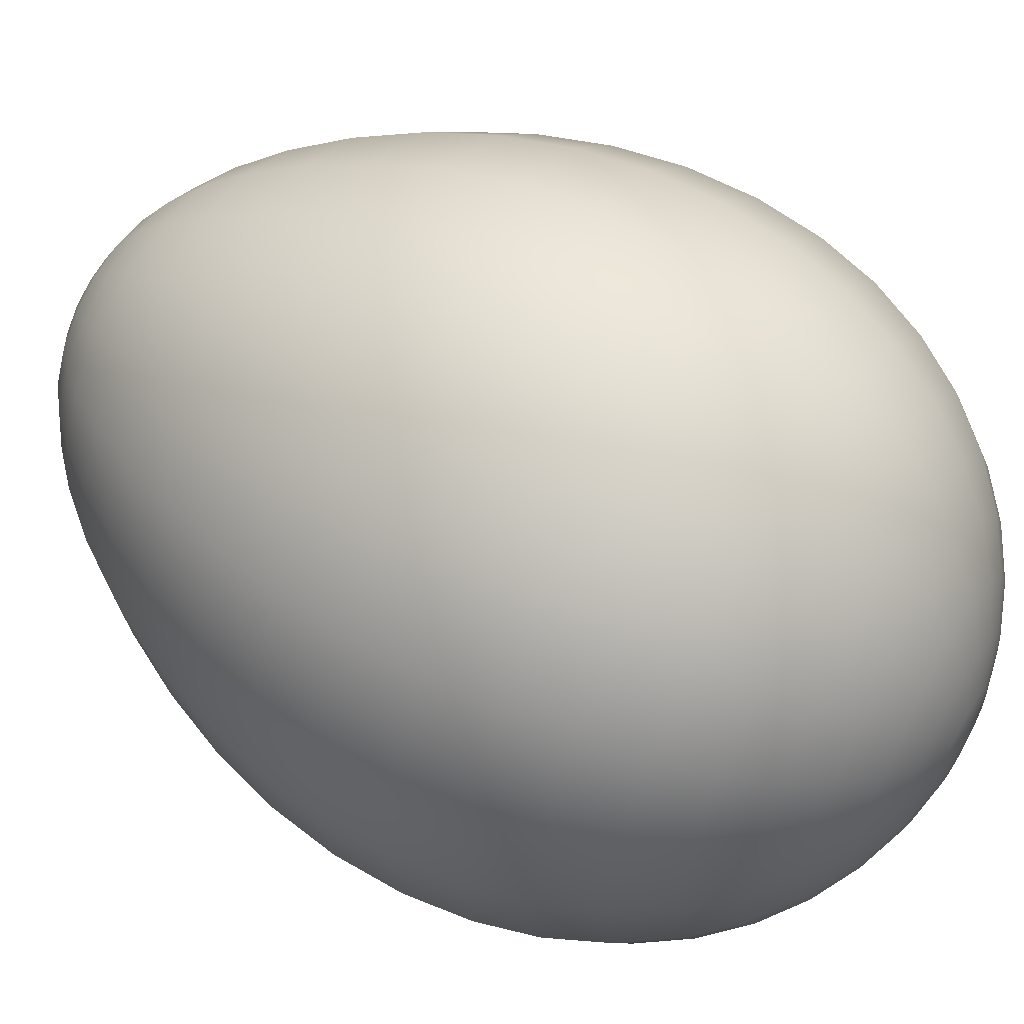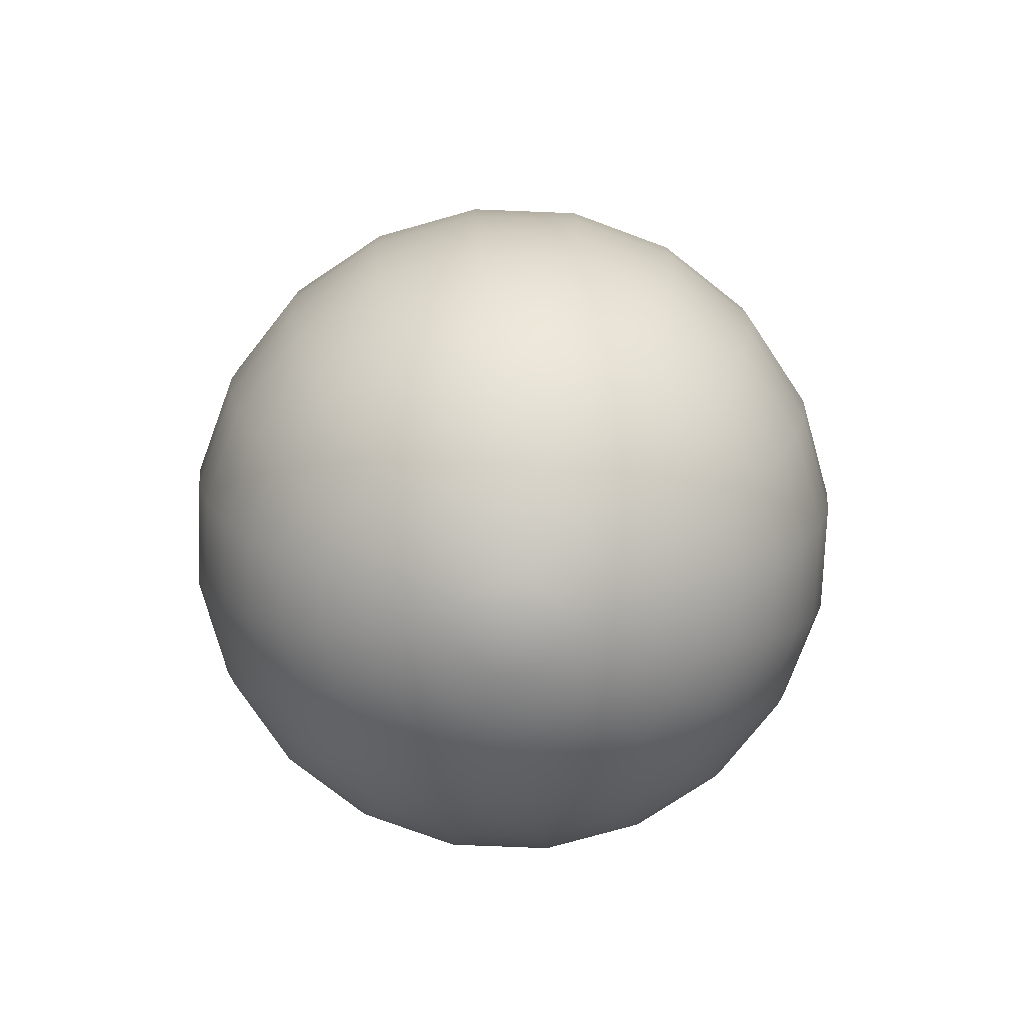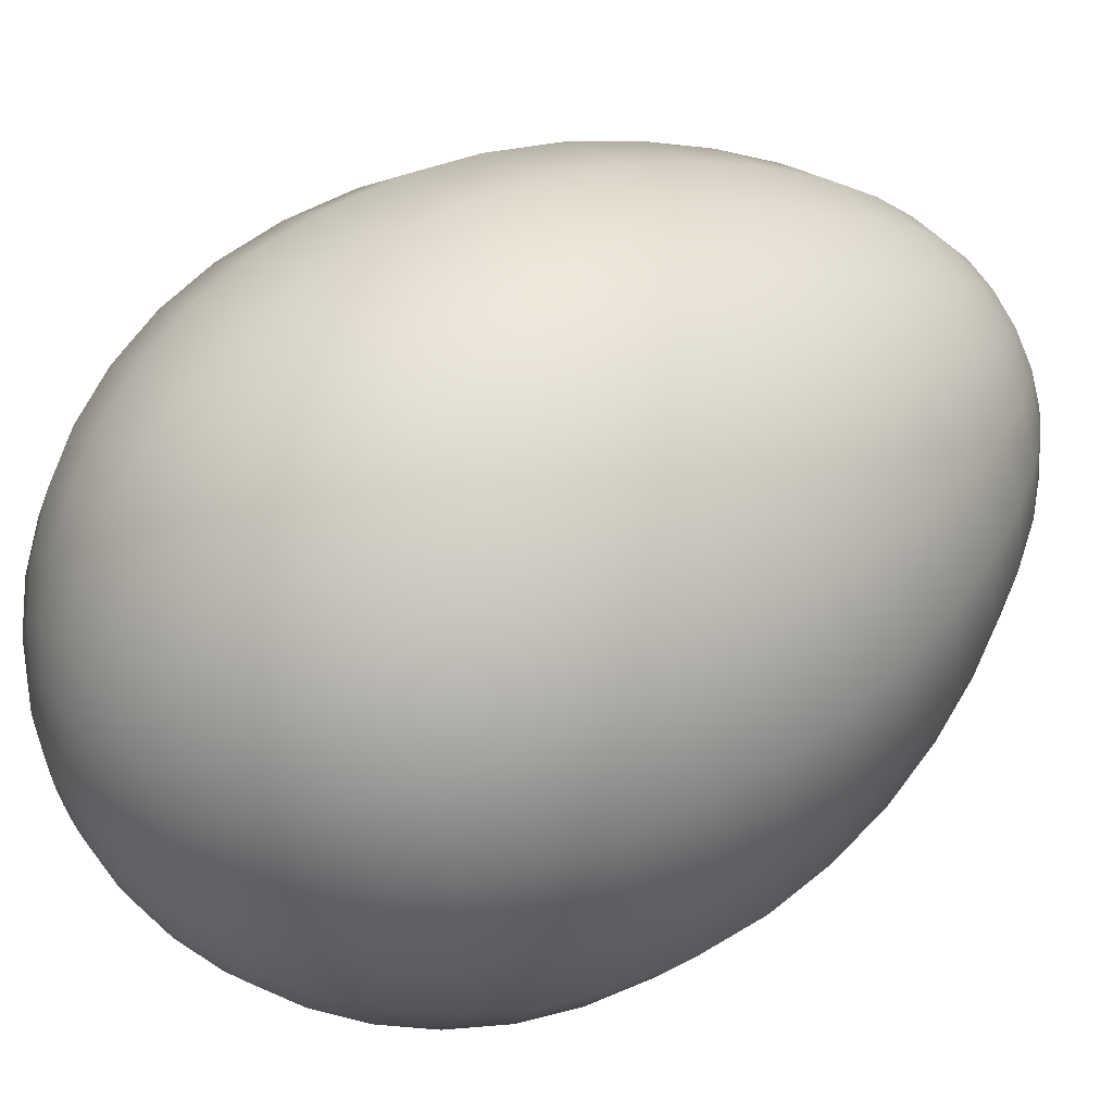
<metadata>
{"format":"obj","ext":"obj","renderer":"f3d","projection":"perspective","resolution":1024,"background":"white","views":[{"elev":57.5,"azim":-59.2,"up":"+Z"},{"elev":-76.0,"azim":114.7,"up":"+Y"},{"elev":51.0,"azim":56.8,"up":"+Z"}]}
</metadata>
<code>
g default
v 0.5546 0.04929 -0.1802
v 0.4718 0.04929 -0.3428
v 0.3428 0.04929 -0.4718
v 0.1802 0.04929 -0.5546
v 0 0.04929 -0.5831
v -0.1802 0.04929 -0.5546
v -0.3428 0.04929 -0.4718
v -0.4718 0.04929 -0.3428
v -0.5546 0.04929 -0.1802
v -0.5831 0.04929 0
v -0.5546 0.04929 0.1802
v -0.4718 0.04929 0.3428
v -0.3428 0.04929 0.4718
v -0.1802 0.04929 0.5546
v -0 0.04929 0.5831
v 0.1802 0.04929 0.5546
v 0.3428 0.04929 0.4718
v 0.4718 0.04929 0.3428
v 0.5546 0.04929 0.1802
v 0.5831 0.04929 0
v 1.102 0.1858 -0.3581
v 0.9375 0.1858 -0.6811
v 0.6811 0.1858 -0.9375
v 0.3581 0.1858 -1.102
v -0 0.1858 -1.159
v -0.3581 0.1858 -1.102
v -0.6811 0.1858 -0.9375
v -0.9375 0.1858 -0.6811
v -1.102 0.1858 -0.3581
v -1.159 0.1858 -0
v -1.102 0.1858 0.3581
v -0.9375 0.1858 0.6811
v -0.6811 0.1858 0.9375
v -0.3581 0.1858 1.102
v -0 0.1858 1.159
v 0.3581 0.1858 1.102
v 0.6811 0.1858 0.9375
v 0.9375 0.1858 0.6811
v 1.102 0.1858 0.3581
v 1.159 0.1858 -0
v 1.641 0.4148 -0.5333
v 1.396 0.4149 -1.014
v 1.014 0.4149 -1.396
v 0.5333 0.4149 -1.641
v 0 0.4149 -1.726
v -0.5333 0.4149 -1.641
v -1.014 0.4149 -1.396
v -1.396 0.4149 -1.014
v -1.641 0.4149 -0.5333
v -1.726 0.4148 0
v -1.641 0.4149 0.5333
v -1.396 0.4149 1.014
v -1.014 0.4149 1.396
v -0.5333 0.4149 1.641
v -0 0.4149 1.726
v 0.5333 0.4149 1.641
v 1.014 0.4149 1.396
v 1.396 0.4149 1.014
v 1.641 0.4148 0.5333
v 1.726 0.4148 0
v 2.172 0.744 -0.7056
v 1.847 0.744 -1.342
v 1.342 0.7441 -1.847
v 0.7057 0.7441 -2.172
v 0 0.7441 -2.284
v -0.7057 0.7441 -2.172
v -1.342 0.7441 -1.847
v -1.847 0.7441 -1.342
v -2.172 0.744 -0.7056
v -2.283 0.744 0
v -2.172 0.744 0.7056
v -1.847 0.7441 1.342
v -1.342 0.7441 1.847
v -0.7057 0.7441 2.172
v -0 0.7441 2.284
v 0.7057 0.7441 2.172
v 1.342 0.7441 1.847
v 1.847 0.744 1.342
v 2.172 0.744 0.7056
v 2.283 0.744 0
v 2.659 1.164 -0.8638
v 2.262 1.164 -1.643
v 1.643 1.164 -2.262
v 0.8639 1.164 -2.659
v 0 1.164 -2.796
v -0.8639 1.164 -2.659
v -1.643 1.164 -2.262
v -2.262 1.164 -1.643
v -2.659 1.164 -0.8638
v -2.795 1.164 0
v -2.659 1.164 0.8638
v -2.262 1.164 1.643
v -1.643 1.164 2.262
v -0.8639 1.164 2.659
v -0 1.164 2.796
v 0.8639 1.164 2.659
v 1.643 1.164 2.262
v 2.262 1.164 1.643
v 2.659 1.164 0.8638
v 2.795 1.164 0
v 3.091 1.674 -1.004
v 2.63 1.674 -1.911
v 1.911 1.674 -2.63
v 1.005 1.675 -3.092
v 0 1.675 -3.251
v -1.005 1.675 -3.092
v -1.911 1.675 -2.63
v -2.63 1.674 -1.911
v -3.092 1.674 -1.004
v -3.251 1.674 0
v -3.092 1.674 1.005
v -2.63 1.674 1.911
v -1.911 1.675 2.63
v -1.005 1.675 3.092
v -0 1.675 3.251
v 1.005 1.675 3.092
v 1.911 1.674 2.63
v 2.63 1.674 1.911
v 3.091 1.674 1.004
v 3.25 1.674 0
v 3.453 2.268 -1.122
v 2.938 2.269 -2.134
v 2.135 2.269 -2.938
v 1.122 2.269 -3.454
v 0 2.269 -3.632
v -1.122 2.269 -3.454
v -2.135 2.269 -2.938
v -2.938 2.269 -2.135
v -3.454 2.268 -1.122
v -3.631 2.268 0
v -3.454 2.269 1.122
v -2.938 2.269 2.135
v -2.135 2.269 2.938
v -1.122 2.269 3.454
v -0 2.269 3.632
v 1.122 2.269 3.454
v 2.135 2.269 2.938
v 2.938 2.268 2.134
v 3.453 2.268 1.122
v 3.631 2.268 0
v 3.744 2.959 -1.216
v 3.185 2.959 -2.314
v 2.314 2.96 -3.185
v 1.217 2.96 -3.744
v 0 2.96 -3.937
v -1.217 2.96 -3.744
v -2.314 2.96 -3.185
v -3.185 2.96 -2.314
v -3.744 2.959 -1.216
v -3.936 2.959 0
v -3.744 2.959 1.216
v -3.185 2.96 2.314
v -2.314 2.96 3.185
v -1.217 2.96 3.744
v -0 2.96 3.937
v 1.217 2.96 3.744
v 2.314 2.96 3.185
v 3.185 2.959 2.314
v 3.744 2.959 1.216
v 3.936 2.958 0
v 3.929 3.689 -1.277
v 3.343 3.69 -2.428
v 2.429 3.691 -3.343
v 1.277 3.691 -3.93
v 0 3.691 -4.132
v -1.277 3.691 -3.93
v -2.429 3.691 -3.343
v -3.343 3.691 -2.429
v -3.929 3.69 -1.277
v -4.131 3.689 0
v -3.929 3.69 1.277
v -3.343 3.691 2.429
v -2.429 3.691 3.343
v -1.277 3.691 3.93
v -0 3.691 4.132
v 1.277 3.691 3.93
v 2.429 3.691 3.343
v 3.342 3.69 2.428
v 3.929 3.689 1.277
v 4.131 3.688 0
v 4.025 4.509 -1.308
v 3.424 4.51 -2.488
v 2.488 4.511 -3.424
v 1.308 4.512 -4.025
v 0 4.512 -4.232
v -1.308 4.512 -4.025
v -2.488 4.512 -3.424
v -3.424 4.511 -2.488
v -4.025 4.51 -1.308
v -4.232 4.509 0
v -4.025 4.51 1.308
v -3.424 4.511 2.488
v -2.488 4.512 3.424
v -1.308 4.512 4.025
v -0 4.512 4.232
v 1.308 4.512 4.025
v 2.488 4.511 3.424
v 3.424 4.51 2.488
v 4.025 4.509 1.308
v 4.232 4.508 0
v 4.017 5.379 -1.305
v 3.417 5.38 -2.483
v 2.483 5.382 -3.417
v 1.305 5.383 -4.017
v 0 5.383 -4.224
v -1.305 5.383 -4.018
v -2.483 5.383 -3.417
v -3.417 5.381 -2.483
v -4.017 5.38 -1.305
v -4.224 5.379 0
v -4.017 5.38 1.305
v -3.417 5.382 2.483
v -2.483 5.383 3.417
v -1.305 5.383 4.018
v -0 5.383 4.224
v 1.305 5.383 4.017
v 2.483 5.381 3.417
v 3.417 5.38 2.483
v 4.017 5.378 1.305
v 4.224 5.377 0
v 3.899 6.24 -1.267
v 3.317 6.242 -2.41
v 2.41 6.244 -3.318
v 1.267 6.245 -3.9
v -0 6.246 -4.101
v -1.267 6.246 -3.9
v -2.41 6.245 -3.318
v -3.318 6.244 -2.41
v -3.9 6.241 -1.267
v -4.1 6.24 0
v -3.9 6.242 1.267
v -3.318 6.244 2.41
v -2.41 6.245 3.318
v -1.267 6.246 3.9
v -0 6.246 4.101
v 1.267 6.245 3.9
v 2.41 6.244 3.318
v 3.317 6.241 2.41
v 3.899 6.24 1.267
v 4.1 6.238 0
v 3.682 7.094 -1.196
v 3.133 7.096 -2.276
v 2.276 7.098 -3.133
v 1.197 7.1 -3.683
v -1e-06 7.1 -3.873
v -1.197 7.1 -3.683
v -2.276 7.1 -3.133
v -3.133 7.098 -2.276
v -3.682 7.095 -1.196
v -3.872 7.094 0
v -3.683 7.096 1.197
v -3.133 7.098 2.276
v -2.276 7.1 3.133
v -1.197 7.1 3.683
v -1e-06 7.1 3.873
v 1.197 7.1 3.683
v 2.276 7.098 3.133
v 3.132 7.095 2.276
v 3.682 7.093 1.196
v 3.871 7.091 0
v 3.376 7.908 -1.097
v 2.873 7.911 -2.087
v 2.088 7.914 -2.873
v 1.098 7.916 -3.378
v -1e-06 7.916 -3.552
v -1.098 7.916 -3.378
v -2.088 7.916 -2.874
v -2.873 7.914 -2.087
v -3.377 7.91 -1.097
v -3.55 7.908 0
v -3.377 7.911 1.097
v -2.873 7.914 2.088
v -2.088 7.916 2.874
v -1.098 7.916 3.378
v -1e-06 7.916 3.552
v 1.098 7.916 3.378
v 2.087 7.914 2.873
v 2.872 7.91 2.087
v 3.376 7.908 1.097
v 3.549 7.906 0
v 3.002 8.671 -0.9753
v 2.554 8.674 -1.856
v 1.856 8.677 -2.555
v 0.976 8.679 -3.004
v -1e-06 8.679 -3.158
v -0.976 8.679 -3.004
v -1.856 8.679 -2.555
v -2.555 8.676 -1.856
v -3.002 8.673 -0.9755
v -3.156 8.671 0
v -3.003 8.674 0.9756
v -2.555 8.677 1.856
v -1.856 8.679 2.555
v -0.976 8.679 3.004
v -1e-06 8.679 3.158
v 0.976 8.679 3.004
v 1.856 8.676 2.555
v 2.554 8.673 1.856
v 3.002 8.67 0.9753
v 3.155 8.668 0
v 2.581 9.352 -0.8386
v 2.196 9.355 -1.596
v 1.596 9.358 -2.197
v 0.8392 9.36 -2.583
v 1e-06 9.361 -2.716
v -0.8393 9.361 -2.583
v -1.596 9.36 -2.197
v -2.197 9.358 -1.596
v -2.582 9.355 -0.8388
v -2.714 9.352 0
v -2.582 9.355 0.8389
v -2.197 9.358 1.596
v -1.596 9.36 2.197
v -0.8393 9.361 2.583
v 1e-06 9.361 2.716
v 0.8392 9.36 2.583
v 1.596 9.358 2.197
v 2.196 9.354 1.596
v 2.581 9.352 0.8386
v 2.713 9.349 0
v 2.148 9.913 -0.698
v 1.828 9.916 -1.328
v 1.328 9.919 -1.828
v 0.6985 9.921 -2.15
v 7e-06 9.921 -2.26
v -0.6985 9.921 -2.15
v -1.329 9.921 -1.829
v -1.828 9.919 -1.328
v -2.149 9.916 -0.6982
v -2.259 9.913 0
v -2.149 9.916 0.6982
v -1.828 9.919 1.328
v -1.329 9.921 1.829
v -0.6985 9.921 2.15
v 7e-06 9.921 2.26
v 0.6985 9.921 2.15
v 1.328 9.919 1.828
v 1.828 9.916 1.328
v 2.148 9.913 0.698
v 2.258 9.911 0
v 1.391 10.62 -0.4521
v 1.184 10.62 -0.86
v 0.8601 10.62 -1.184
v 0.4522 10.62 -1.392
v 2.7e-05 10.62 -1.463
v -0.4522 10.62 -1.392
v -0.8602 10.62 -1.184
v -1.184 10.62 -0.8601
v -1.392 10.62 -0.4522
v -1.463 10.62 0
v -1.391 10.62 0.4521
v -1.184 10.62 0.8601
v -0.8602 10.62 1.184
v -0.4522 10.62 1.392
v 2.7e-05 10.62 1.463
v 0.4522 10.62 1.392
v 0.8601 10.62 1.184
v 1.184 10.62 0.86
v 1.391 10.62 0.4521
v 1.463 10.61 0
v 0.559 11.02 -0.1816
v 0.4754 11.02 -0.3454
v 0.3454 11.02 -0.4754
v 0.1816 11.02 -0.5589
v 3.7e-05 11.02 -0.5876
v -0.1815 11.02 -0.5589
v -0.3454 11.02 -0.4754
v -0.4754 11.02 -0.3455
v -0.559 11.02 -0.1817
v -0.5878 11.02 1e-06
v -0.5589 11.02 0.1816
v -0.4754 11.02 0.3455
v -0.3454 11.02 0.4754
v -0.1815 11.02 0.5589
v 3.7e-05 11.02 0.5876
v 0.1816 11.02 0.5589
v 0.3454 11.02 0.4754
v 0.4755 11.02 0.3455
v 0.559 11.02 0.1816
v 0.5879 11.02 0
v 0 0.003394 0
v 0 11.09 0
v 0.9956 10.85 -0.3235
v 0.8469 10.85 -0.6153
v 0.6153 10.85 -0.8469
v 0.3235 10.85 -0.9957
v 3.6e-05 10.85 -1.047
v -0.3235 10.85 -0.9957
v -0.6153 10.85 -0.847
v -0.8469 10.85 -0.6154
v -0.9956 10.85 -0.3235
v -1.047 10.85 0
v -0.9956 10.85 0.3235
v -0.8469 10.85 0.6154
v -0.6153 10.85 0.847
v -0.3235 10.85 0.9957
v 3.5e-05 10.85 1.047
v 0.3235 10.85 0.9957
v 0.6153 10.85 0.8469
v 0.8469 10.85 0.6153
v 0.9956 10.85 0.3235
v 1.047 10.85 0
v 1.763 10.31 -0.5727
v 1.5 10.31 -1.09
v 1.09 10.31 -1.5
v 0.573 10.31 -1.764
v 1.6e-05 10.31 -1.854
v -0.573 10.31 -1.764
v -1.09 10.31 -1.5
v -1.5 10.31 -1.09
v -1.763 10.31 -0.5729
v -1.853 10.31 0
v -1.763 10.31 0.5729
v -1.5 10.31 1.09
v -1.09 10.31 1.5
v -0.573 10.31 1.764
v 1.6e-05 10.31 1.854
v 0.573 10.31 1.764
v 1.09 10.31 1.5
v 1.5 10.31 1.09
v 1.763 10.31 0.5727
v 1.853 10.31 0
g Brown_Egg
f 1 2 22 21
f 2 3 23 22
f 3 4 24 23
f 4 5 25 24
f 5 6 26 25
f 6 7 27 26
f 7 8 28 27
f 8 9 29 28
f 9 10 30 29
f 10 11 31 30
f 11 12 32 31
f 12 13 33 32
f 13 14 34 33
f 14 15 35 34
f 15 16 36 35
f 16 17 37 36
f 17 18 38 37
f 18 19 39 38
f 19 20 40 39
f 20 1 21 40
f 21 22 42 41
f 22 23 43 42
f 23 24 44 43
f 24 25 45 44
f 25 26 46 45
f 26 27 47 46
f 27 28 48 47
f 28 29 49 48
f 29 30 50 49
f 30 31 51 50
f 31 32 52 51
f 32 33 53 52
f 33 34 54 53
f 34 35 55 54
f 35 36 56 55
f 36 37 57 56
f 37 38 58 57
f 38 39 59 58
f 39 40 60 59
f 40 21 41 60
f 41 42 62 61
f 42 43 63 62
f 43 44 64 63
f 44 45 65 64
f 45 46 66 65
f 46 47 67 66
f 47 48 68 67
f 48 49 69 68
f 49 50 70 69
f 50 51 71 70
f 51 52 72 71
f 52 53 73 72
f 53 54 74 73
f 54 55 75 74
f 55 56 76 75
f 56 57 77 76
f 57 58 78 77
f 58 59 79 78
f 59 60 80 79
f 60 41 61 80
f 61 62 82 81
f 62 63 83 82
f 63 64 84 83
f 64 65 85 84
f 65 66 86 85
f 66 67 87 86
f 67 68 88 87
f 68 69 89 88
f 69 70 90 89
f 70 71 91 90
f 71 72 92 91
f 72 73 93 92
f 73 74 94 93
f 74 75 95 94
f 75 76 96 95
f 76 77 97 96
f 77 78 98 97
f 78 79 99 98
f 79 80 100 99
f 80 61 81 100
f 81 82 102 101
f 82 83 103 102
f 83 84 104 103
f 84 85 105 104
f 85 86 106 105
f 86 87 107 106
f 87 88 108 107
f 88 89 109 108
f 89 90 110 109
f 90 91 111 110
f 91 92 112 111
f 92 93 113 112
f 93 94 114 113
f 94 95 115 114
f 95 96 116 115
f 96 97 117 116
f 97 98 118 117
f 98 99 119 118
f 99 100 120 119
f 100 81 101 120
f 101 102 122 121
f 102 103 123 122
f 103 104 124 123
f 104 105 125 124
f 105 106 126 125
f 106 107 127 126
f 107 108 128 127
f 108 109 129 128
f 109 110 130 129
f 110 111 131 130
f 111 112 132 131
f 112 113 133 132
f 113 114 134 133
f 114 115 135 134
f 115 116 136 135
f 116 117 137 136
f 117 118 138 137
f 118 119 139 138
f 119 120 140 139
f 120 101 121 140
f 121 122 142 141
f 122 123 143 142
f 123 124 144 143
f 124 125 145 144
f 125 126 146 145
f 126 127 147 146
f 127 128 148 147
f 128 129 149 148
f 129 130 150 149
f 130 131 151 150
f 131 132 152 151
f 132 133 153 152
f 133 134 154 153
f 134 135 155 154
f 135 136 156 155
f 136 137 157 156
f 137 138 158 157
f 138 139 159 158
f 139 140 160 159
f 140 121 141 160
f 141 142 162 161
f 142 143 163 162
f 143 144 164 163
f 144 145 165 164
f 145 146 166 165
f 146 147 167 166
f 147 148 168 167
f 148 149 169 168
f 149 150 170 169
f 150 151 171 170
f 151 152 172 171
f 152 153 173 172
f 153 154 174 173
f 154 155 175 174
f 155 156 176 175
f 156 157 177 176
f 157 158 178 177
f 158 159 179 178
f 159 160 180 179
f 160 141 161 180
f 161 162 182 181
f 162 163 183 182
f 163 164 184 183
f 164 165 185 184
f 165 166 186 185
f 166 167 187 186
f 167 168 188 187
f 168 169 189 188
f 169 170 190 189
f 170 171 191 190
f 171 172 192 191
f 172 173 193 192
f 173 174 194 193
f 174 175 195 194
f 175 176 196 195
f 176 177 197 196
f 177 178 198 197
f 178 179 199 198
f 179 180 200 199
f 180 161 181 200
f 181 182 202 201
f 182 183 203 202
f 183 184 204 203
f 184 185 205 204
f 185 186 206 205
f 186 187 207 206
f 187 188 208 207
f 188 189 209 208
f 189 190 210 209
f 190 191 211 210
f 191 192 212 211
f 192 193 213 212
f 193 194 214 213
f 194 195 215 214
f 195 196 216 215
f 196 197 217 216
f 197 198 218 217
f 198 199 219 218
f 199 200 220 219
f 200 181 201 220
f 201 202 222 221
f 202 203 223 222
f 203 204 224 223
f 204 205 225 224
f 205 206 226 225
f 206 207 227 226
f 207 208 228 227
f 208 209 229 228
f 209 210 230 229
f 210 211 231 230
f 211 212 232 231
f 212 213 233 232
f 213 214 234 233
f 214 215 235 234
f 215 216 236 235
f 216 217 237 236
f 217 218 238 237
f 218 219 239 238
f 219 220 240 239
f 220 201 221 240
f 221 222 242 241
f 222 223 243 242
f 223 224 244 243
f 224 225 245 244
f 225 226 246 245
f 226 227 247 246
f 227 228 248 247
f 228 229 249 248
f 229 230 250 249
f 230 231 251 250
f 231 232 252 251
f 232 233 253 252
f 233 234 254 253
f 234 235 255 254
f 235 236 256 255
f 236 237 257 256
f 237 238 258 257
f 238 239 259 258
f 239 240 260 259
f 240 221 241 260
f 241 242 262 261
f 242 243 263 262
f 243 244 264 263
f 244 245 265 264
f 245 246 266 265
f 246 247 267 266
f 247 248 268 267
f 248 249 269 268
f 249 250 270 269
f 250 251 271 270
f 251 252 272 271
f 252 253 273 272
f 253 254 274 273
f 254 255 275 274
f 255 256 276 275
f 256 257 277 276
f 257 258 278 277
f 258 259 279 278
f 259 260 280 279
f 260 241 261 280
f 261 262 282 281
f 262 263 283 282
f 263 264 284 283
f 264 265 285 284
f 265 266 286 285
f 266 267 287 286
f 267 268 288 287
f 268 269 289 288
f 269 270 290 289
f 270 271 291 290
f 271 272 292 291
f 272 273 293 292
f 273 274 294 293
f 274 275 295 294
f 275 276 296 295
f 276 277 297 296
f 277 278 298 297
f 278 279 299 298
f 279 280 300 299
f 280 261 281 300
f 281 282 302 301
f 282 283 303 302
f 283 284 304 303
f 284 285 305 304
f 285 286 306 305
f 286 287 307 306
f 287 288 308 307
f 288 289 309 308
f 289 290 310 309
f 290 291 311 310
f 291 292 312 311
f 292 293 313 312
f 293 294 314 313
f 294 295 315 314
f 295 296 316 315
f 296 297 317 316
f 297 298 318 317
f 298 299 319 318
f 299 300 320 319
f 300 281 301 320
f 301 302 322 321
f 302 303 323 322
f 303 304 324 323
f 304 305 325 324
f 305 306 326 325
f 306 307 327 326
f 307 308 328 327
f 308 309 329 328
f 309 310 330 329
f 310 311 331 330
f 311 312 332 331
f 312 313 333 332
f 313 314 334 333
f 314 315 335 334
f 315 316 336 335
f 316 317 337 336
f 317 318 338 337
f 318 319 339 338
f 319 320 340 339
f 320 301 321 340
f 403 404 342 341
f 404 405 343 342
f 405 406 344 343
f 406 407 345 344
f 407 408 346 345
f 408 409 347 346
f 409 410 348 347
f 410 411 349 348
f 411 412 350 349
f 412 413 351 350
f 413 414 352 351
f 414 415 353 352
f 415 416 354 353
f 416 417 355 354
f 417 418 356 355
f 418 419 357 356
f 419 420 358 357
f 420 421 359 358
f 421 422 360 359
f 422 403 341 360
f 383 384 362 361
f 384 385 363 362
f 385 386 364 363
f 386 387 365 364
f 387 388 366 365
f 388 389 367 366
f 389 390 368 367
f 390 391 369 368
f 391 392 370 369
f 392 393 371 370
f 393 394 372 371
f 394 395 373 372
f 395 396 374 373
f 396 397 375 374
f 397 398 376 375
f 398 399 377 376
f 399 400 378 377
f 400 401 379 378
f 401 402 380 379
f 402 383 361 380
f 2 1 381
f 3 2 381
f 4 3 381
f 5 4 381
f 6 5 381
f 7 6 381
f 8 7 381
f 9 8 381
f 10 9 381
f 11 10 381
f 12 11 381
f 13 12 381
f 14 13 381
f 15 14 381
f 16 15 381
f 17 16 381
f 18 17 381
f 19 18 381
f 20 19 381
f 1 20 381
f 361 362 382
f 362 363 382
f 363 364 382
f 364 365 382
f 365 366 382
f 366 367 382
f 367 368 382
f 368 369 382
f 369 370 382
f 370 371 382
f 371 372 382
f 372 373 382
f 373 374 382
f 374 375 382
f 375 376 382
f 376 377 382
f 377 378 382
f 378 379 382
f 379 380 382
f 380 361 382
f 341 342 384 383
f 342 343 385 384
f 343 344 386 385
f 344 345 387 386
f 345 346 388 387
f 346 347 389 388
f 347 348 390 389
f 348 349 391 390
f 349 350 392 391
f 350 351 393 392
f 351 352 394 393
f 352 353 395 394
f 353 354 396 395
f 354 355 397 396
f 355 356 398 397
f 356 357 399 398
f 357 358 400 399
f 358 359 401 400
f 359 360 402 401
f 360 341 383 402
f 321 322 404 403
f 322 323 405 404
f 323 324 406 405
f 324 325 407 406
f 325 326 408 407
f 326 327 409 408
f 327 328 410 409
f 328 329 411 410
f 329 330 412 411
f 330 331 413 412
f 331 332 414 413
f 332 333 415 414
f 333 334 416 415
f 334 335 417 416
f 335 336 418 417
f 336 337 419 418
f 337 338 420 419
f 338 339 421 420
f 339 340 422 421
f 340 321 403 422

</code>
